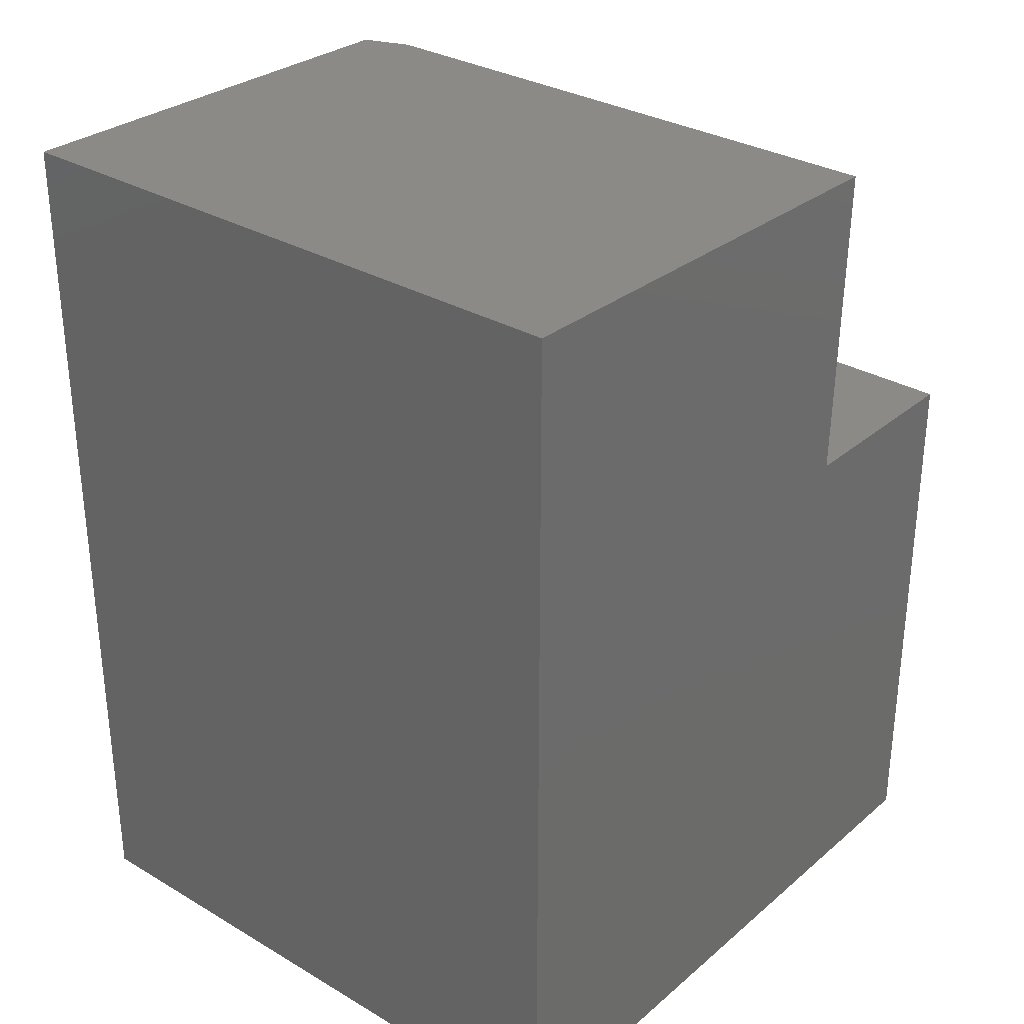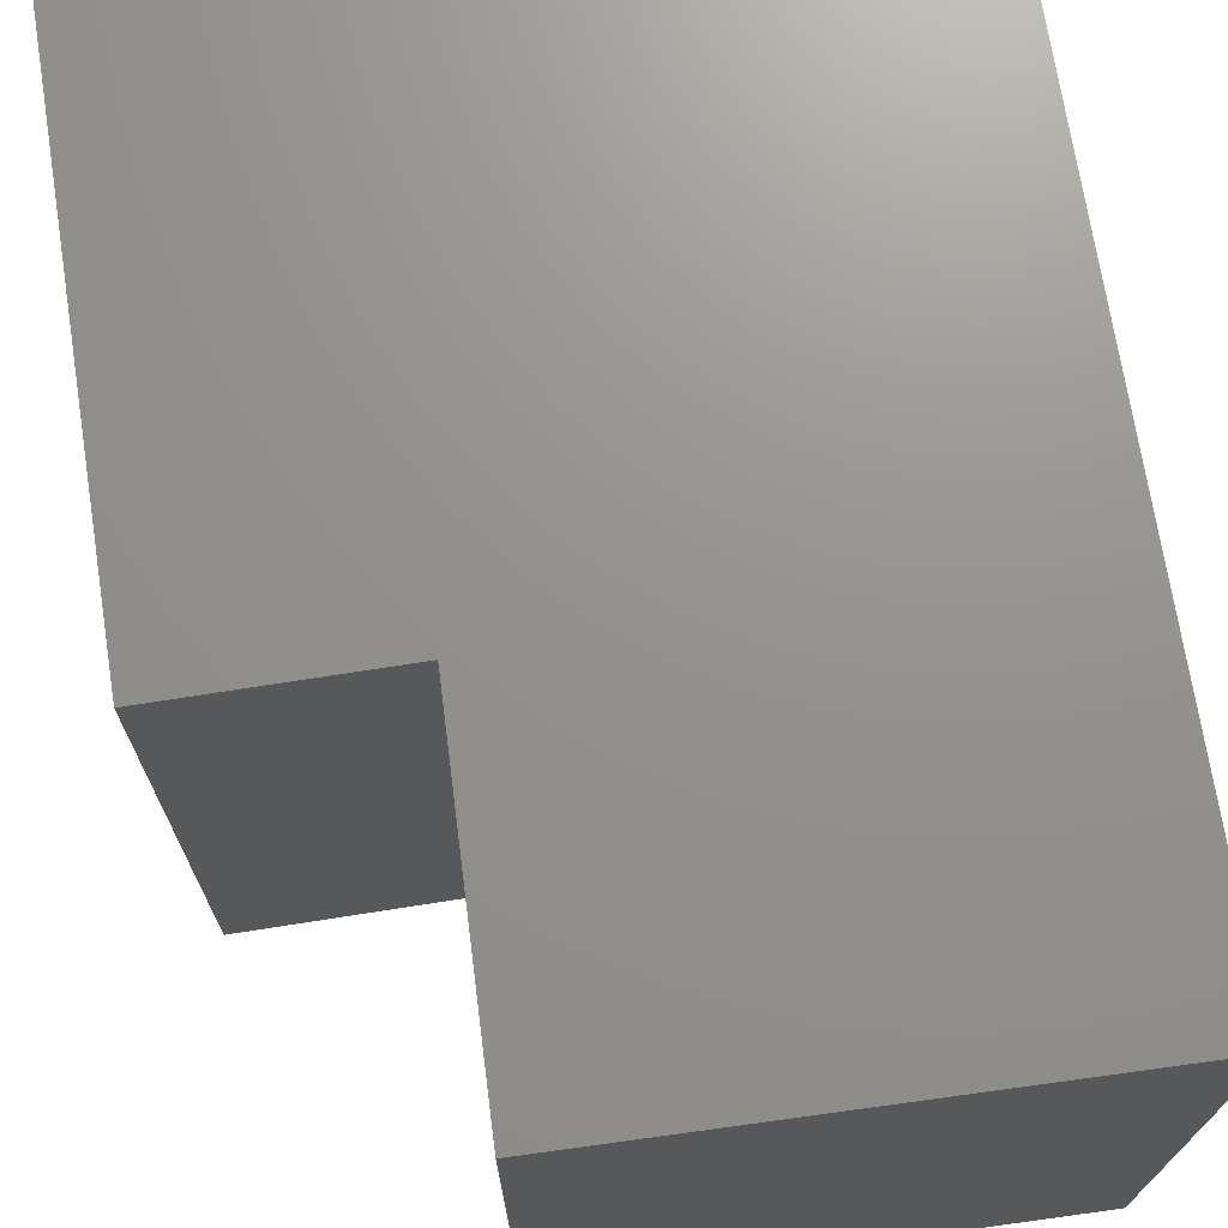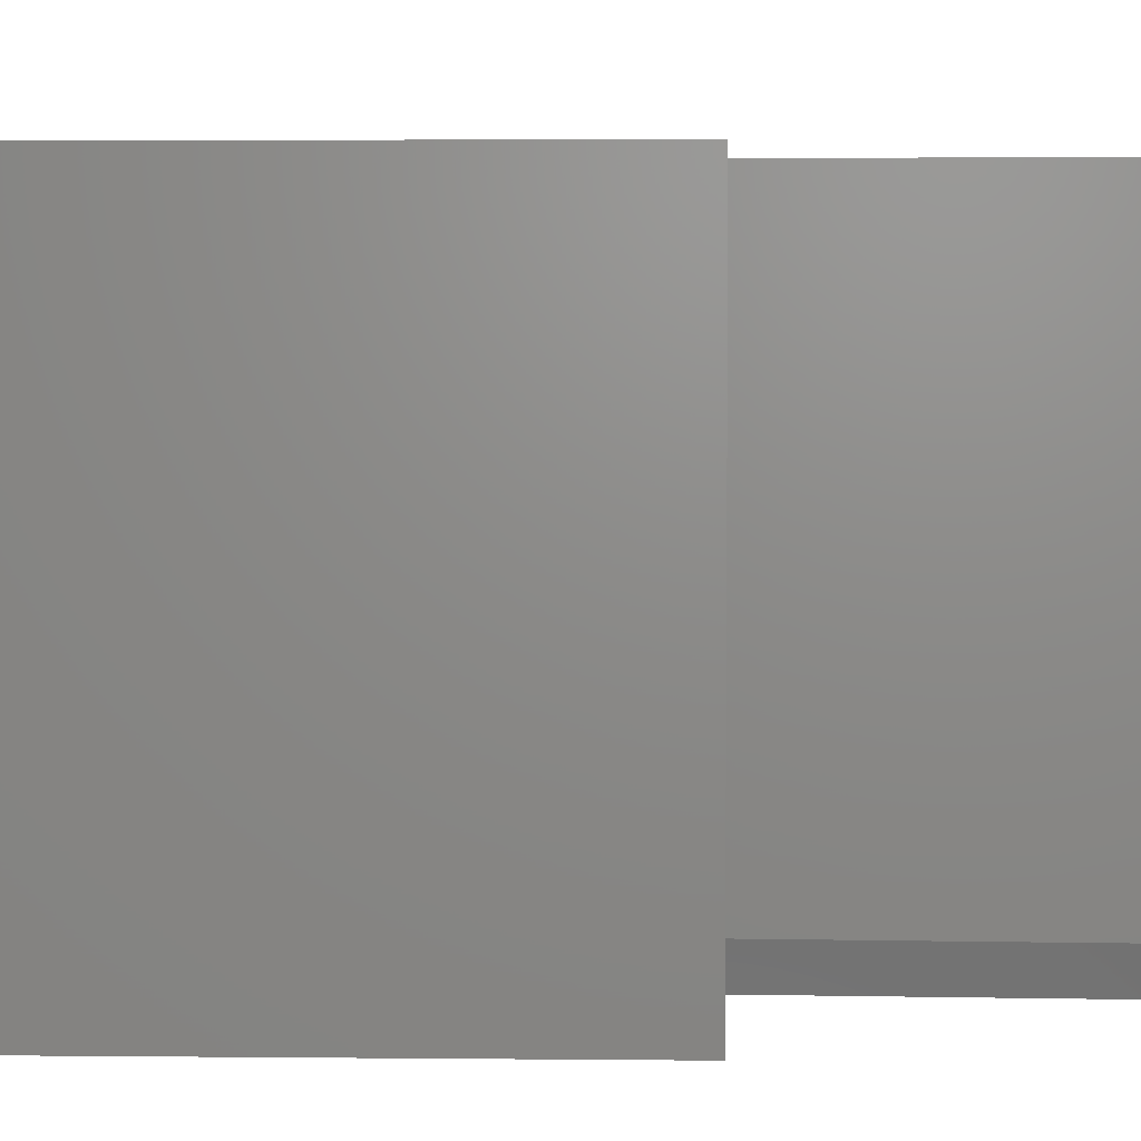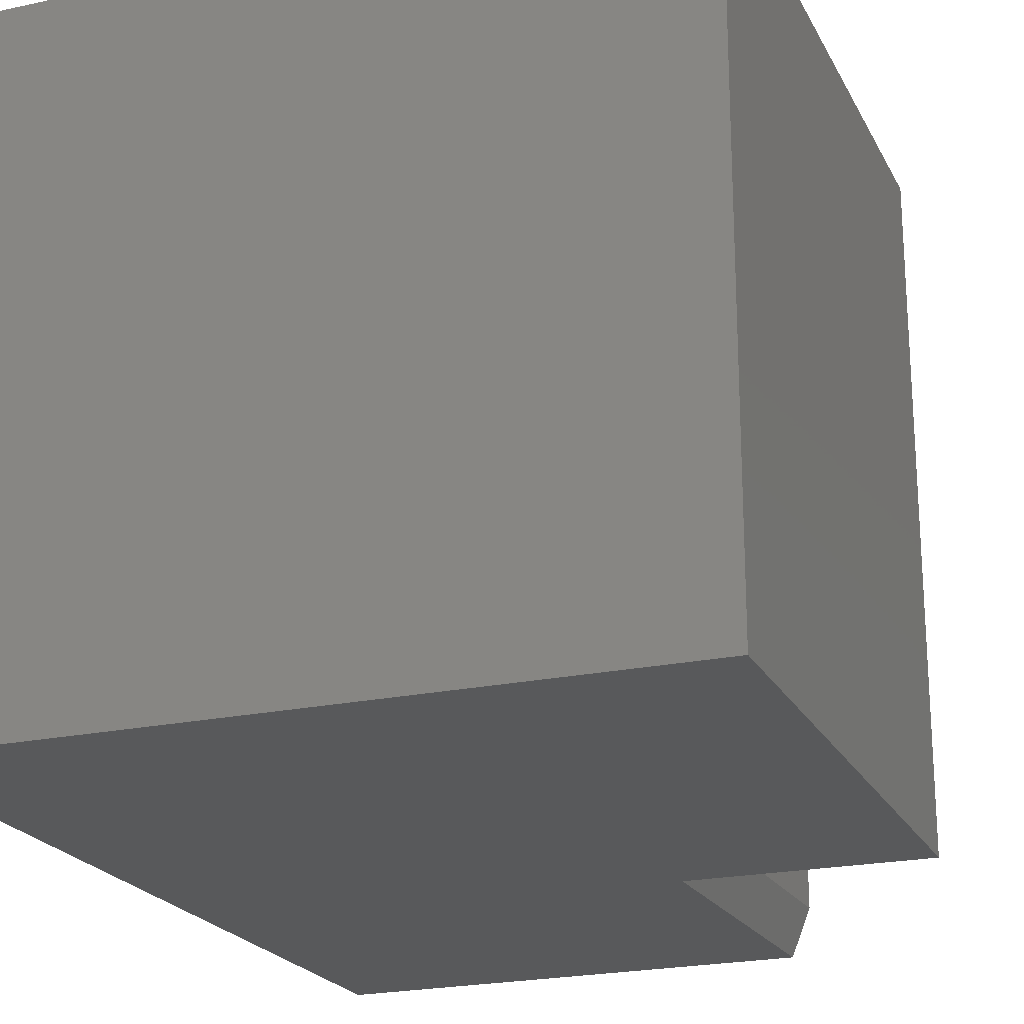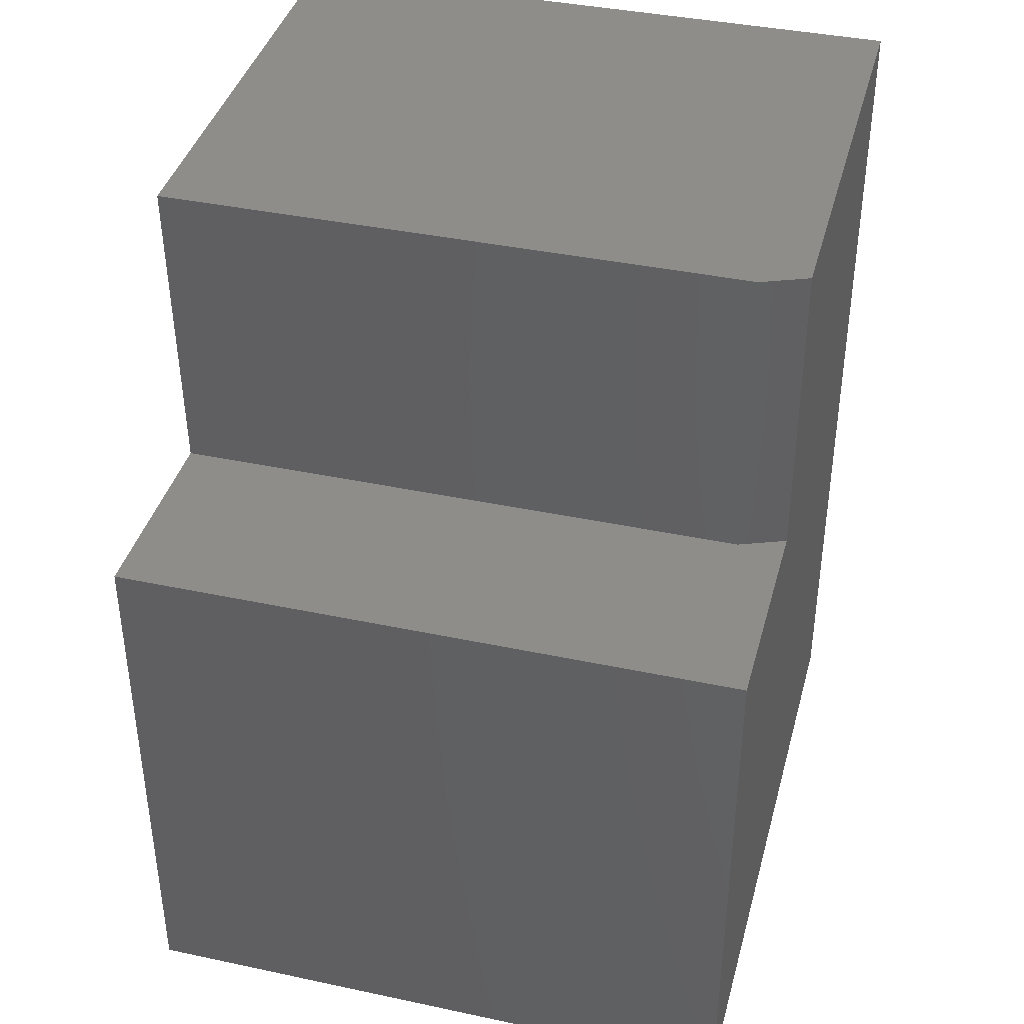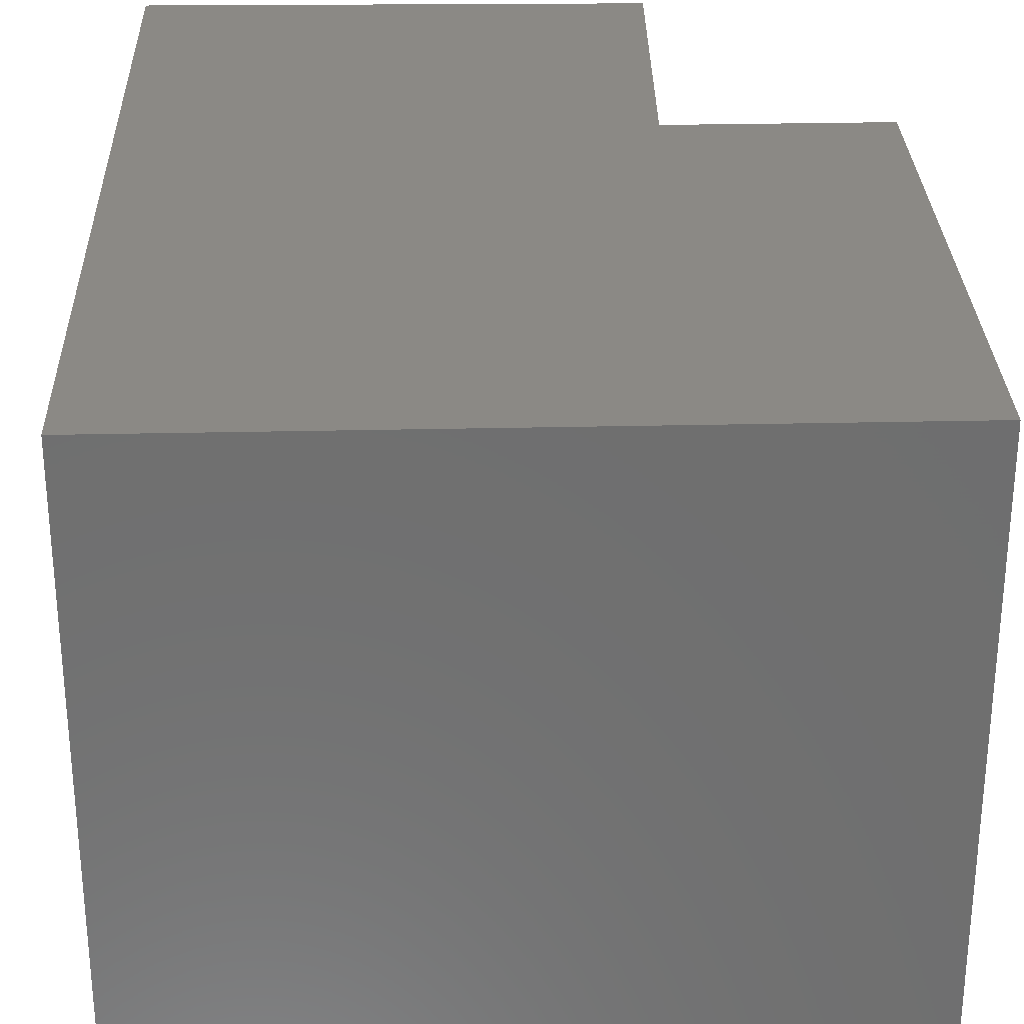
<metadata>
{"format":"stl","ext":"stl","renderer":"f3d","projection":"perspective","resolution":1024,"background":"white","views":[{"elev":31.1,"azim":130.0,"up":"+Z"},{"elev":71.5,"azim":-8.9,"up":"+Y"},{"elev":3.9,"azim":-88.2,"up":"+Y"},{"elev":-21.7,"azim":-159.1,"up":"+Y"},{"elev":39.1,"azim":-75.1,"up":"+Z"},{"elev":29.2,"azim":178.1,"up":"+Y"}]}
</metadata>
<code>
# stl→obj: 14 verts, 24 faces
v -0.2891 1.61e-33 0.4737
v -0.2891 0 0
v -0.2891 -0.5312 0.4737
v -0.2891 -0.5312 0
v 0.2794 -0.5312 -3.481e-17
v 0.2794 -0.5312 0.75
v -0.1077 -0.5312 0.7424
v -0.09975 -0.5312 0.4737
v -0.1233 9.203e-18 0.7421
v -0.1154 9.641e-18 0.4737
v -0.1233 -0.4922 0.7421
v -0.1154 -0.4922 0.4737
v 0.2794 3.155e-17 0.75
v 0.2794 3.155e-17 -3.481e-17
f 1 2 3
f 3 2 4
f 5 6 7
f 5 7 8
f 5 8 3
f 5 3 4
f 9 10 11
f 11 10 12
f 13 9 6
f 6 9 11
f 6 11 7
f 10 1 12
f 12 1 3
f 12 3 8
f 4 2 5
f 5 2 14
f 8 7 12
f 12 7 11
f 14 2 1
f 14 1 10
f 14 10 9
f 14 9 13
f 5 14 6
f 6 14 13

</code>
